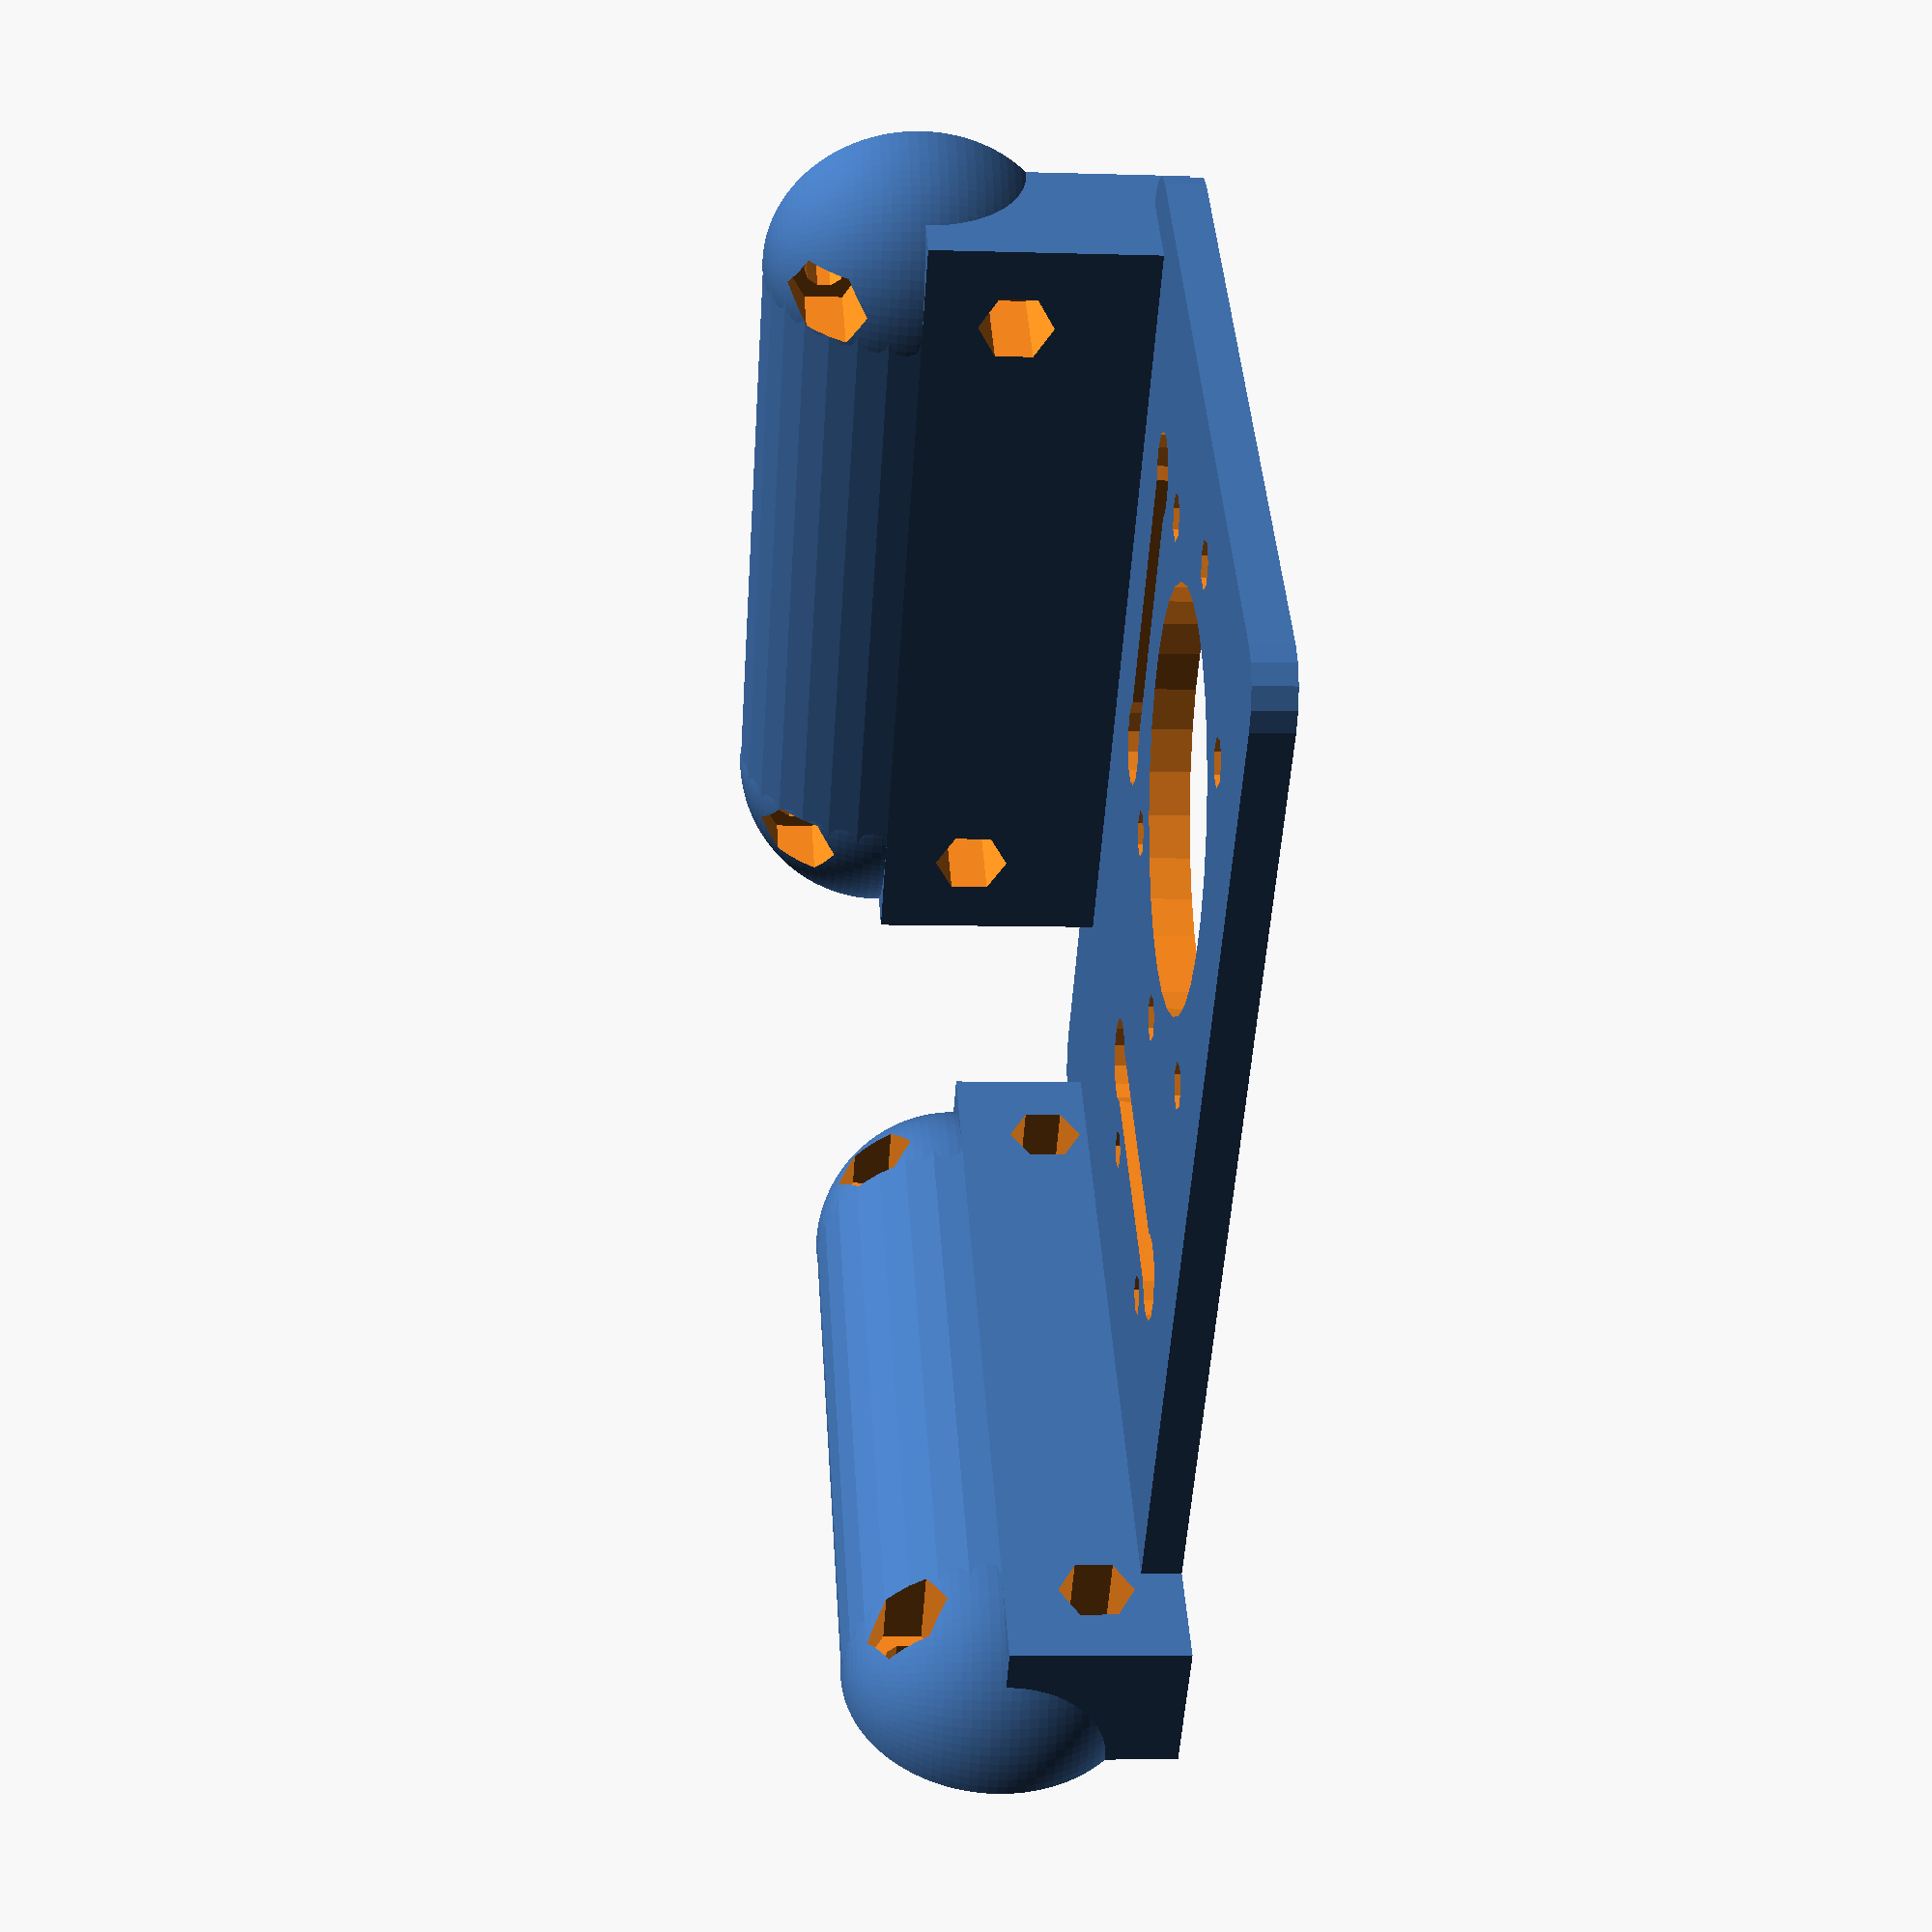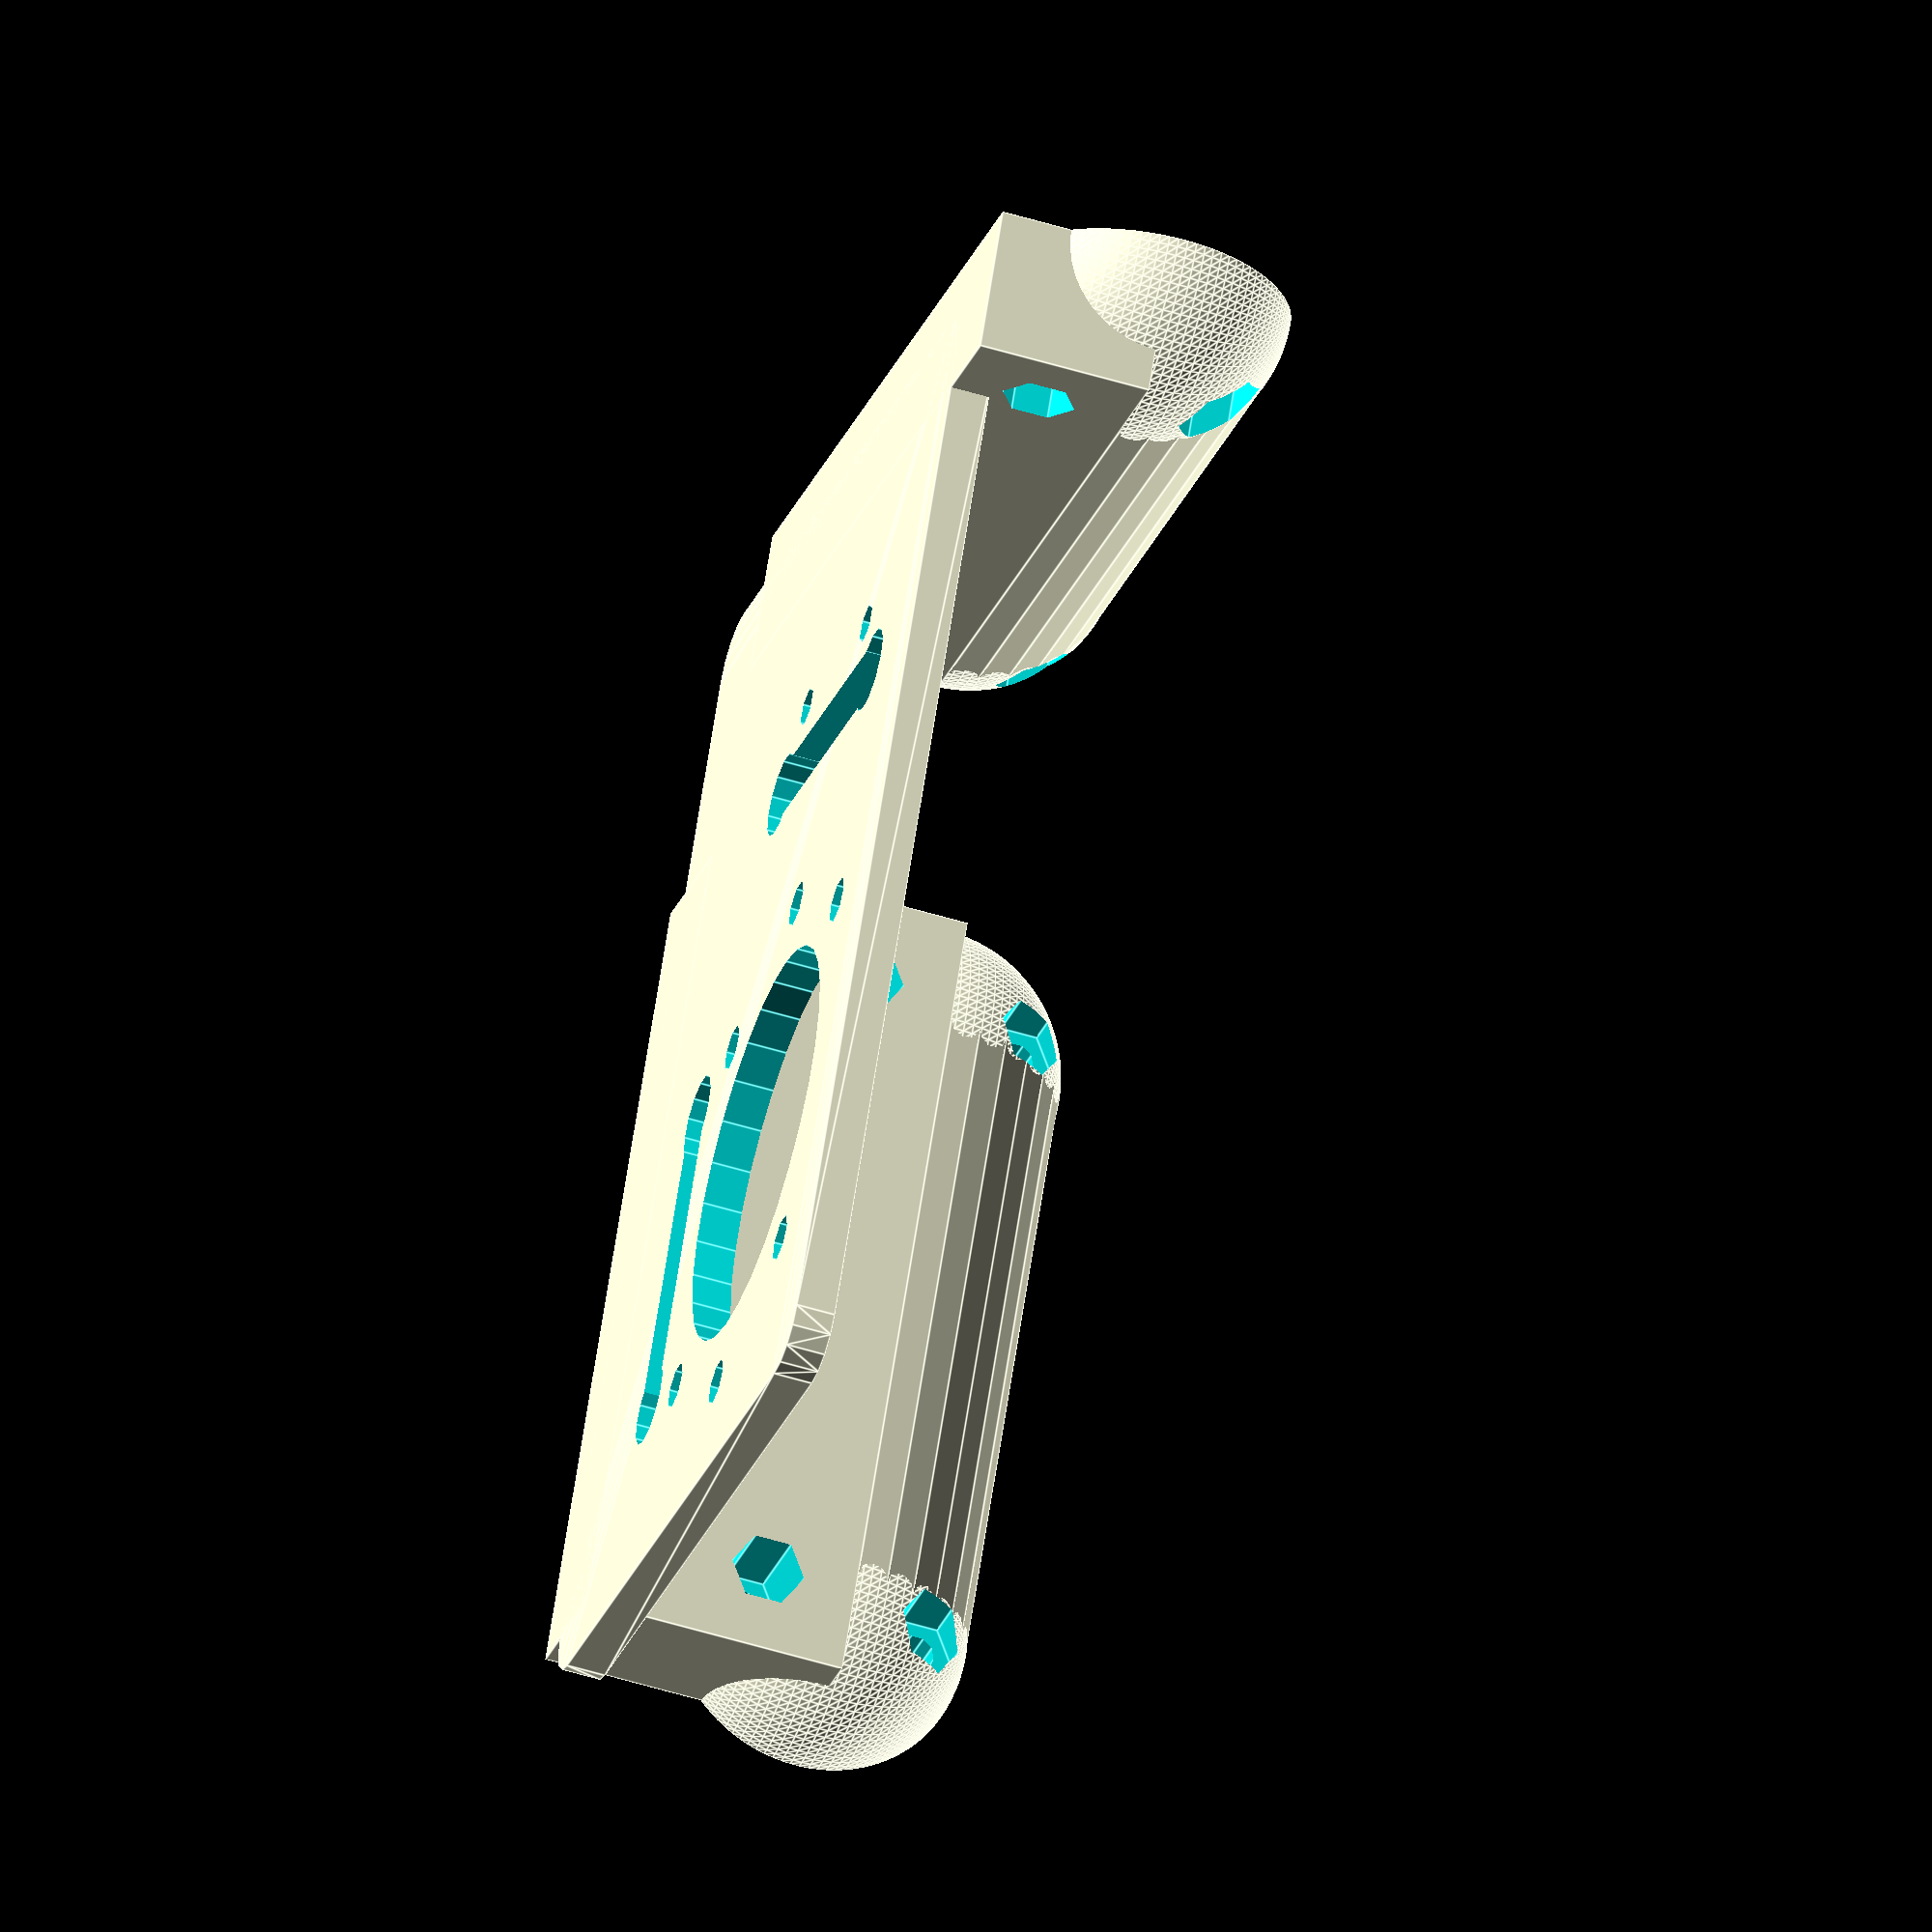
<openscad>
// eMachina Print head carriage an rail
// ----------------------------------------------------------------
// It is licensed under the Creative Commons - GNU GPL license.
// © 2012 by Pascal "Carignan" Roy
// more info at : www.repmachina.ca
//Main Module Call
main();


//Platforme Size
PLenght=110;
PWidth=80;
PTotalHeight=5;
PHeight = 3;


//Main Module
//----------------------------------------------------------------
module main()
{
	//DRAW The plateform
	translate ([0,0,0]) Plateform();

	//Draw the smooth rod guide 1
	translate([-5,58,0]) rotate([0,0,180]) HalfRail(PTotalHeight, 2);
	
	//Draw the smooth rod guide 2 
	translate([95,85,0]) rotate([0,0,90]) HalfRail(PTotalHeight+17, 2);
	
	//DRaw a side rod guide
	//translate([-5,58,0]) rotate([0,0,180]) HalfRail(0, 1);
	
	
	
}


//The Platform Module
//----------------------------------------------------------------
module Plateform()
{ 
	PCenterX = 70;
	PCenterY = 25;
	ScrewDistance = 50;
	HotEndHolderScrewDistance = 25;
	
	HoleA1X=PCenterX+ScrewDistance/2 ;
	HoleA1Y=PCenterY;
	HoleA2X=PCenterX-ScrewDistance/2 ;
	HoleA2Y=PCenterY;

	HoleB1X=RotateX(HoleA1X,PCenterX,HoleA1Y,PCenterY,45);
	HoleB1Y=RotateY(HoleA1X,PCenterX,HoleA1Y,PCenterY,45);
	HoleB2X=RotateX(HoleA2X,PCenterX,HoleA2Y,PCenterY,45);
	HoleB2Y=RotateY(HoleA2X,PCenterX,HoleA2Y,PCenterY,45);

	HoleC1X=RotateX(HoleA1X,PCenterX,HoleA1Y,PCenterY,-45);
	HoleC1Y=RotateY(HoleA1X,PCenterX,HoleA1Y,PCenterY,-45);
	HoleC2X=RotateX(HoleA2X,PCenterX,HoleA2Y,PCenterY,-45);
	HoleC2Y=RotateY(HoleA2X,PCenterX,HoleA2Y,PCenterY,-45);

	
	HEHoleA1X=PCenterX+HotEndHolderScrewDistance/2 ;
	HEHoleA1Y=PCenterY;
	HEHoleA2X=PCenterX-HotEndHolderScrewDistance/2 ;
	HEHoleA2Y=PCenterY;

	HEHoleB1X=RotateX(HEHoleA1X,PCenterX,HEHoleA1Y,PCenterY,22.5);
	HEHoleB1Y=RotateY(HEHoleA1X,PCenterX,HEHoleA1Y,PCenterY,22.5);
	HEHoleB2X=RotateX(HEHoleA2X,PCenterX,HEHoleA2Y,PCenterY,22,5);
	HEHoleB2Y=RotateY(HEHoleA2X,PCenterX,HEHoleA2Y,PCenterY,22.5);

	HEHoleC1X=RotateX(HEHoleA1X,PCenterX,HEHoleA1Y,PCenterY,-22.5);
	HEHoleC1Y=RotateY(HEHoleA1X,PCenterX,HEHoleA1Y,PCenterY,-22.5);
	HEHoleC2X=RotateX(HEHoleA2X,PCenterX,HEHoleA2Y,PCenterY,-22,5);
	HEHoleC2Y=RotateY(HEHoleA2X,PCenterX,HEHoleA2Y,PCenterY,-22.5);

	HEHoleD1X=RotateX(HEHoleA1X,PCenterX,HEHoleA1Y,PCenterY,90);
	HEHoleD1Y=RotateY(HEHoleA1X,PCenterX,HEHoleA1Y,PCenterY,90);
	HEHoleD2X=RotateX(HEHoleA2X,PCenterX,HEHoleA2Y,PCenterY,90);
	HEHoleD2Y=RotateY(HEHoleA2X,PCenterX,HEHoleA2Y,PCenterY,90);

	
	
	translate([5,5,0])
	
	difference()
	{
		minkowski()
		{
			cube([PLenght-10,PWidth-10,PHeight]);
			cylinder(h=PHeight/4,r=5);
		}

		
		//Platform extruder screw Hole
		translate([HoleA1X,HoleA1Y,-1]) cylinder(h=PHeight+6,r=2.2); 		
		translate([HoleA2X,HoleA2Y,-1]) cylinder(h=PHeight+6,r=2.2); 		

		//Platform extruder screw Hole
		translate([HoleB1X,HoleB1Y,-1]) cylinder(h=PHeight+6,r=2.2); 		
		translate([HoleB2X,HoleB2Y,-1]) cylinder(h=PHeight+6,r=2.2); 		

		//Platform extruder screw Hole
		translate([HoleC1X,HoleC1Y,-1]) cylinder(h=PHeight+6,r=2.2); 		
		translate([HoleC2X,HoleC2Y,-1]) cylinder(h=PHeight+6,r=2.2); 		
		
		//Platform central Hole
		translate([PCenterX,PCenterY,-1]) cylinder(h=PHeight+6,r=19); 		
		
		
		//opening for cables 1
		translate([PCenterX-15,PCenterY+28,-1]) cylinder(h=PHeight+2,r=4);
		translate([PCenterX+15,PCenterY+28,-1]) cylinder(h=PHeight+2,r=4);
		translate([PCenterX-15,PCenterY+25,-1]) cube([30,6,PHeight+2]);
  
		//opening for cables 2 
		translate([PCenterX-43,PCenterY-15,-1]) cylinder(h=PHeight+2,r=4);
		translate([PCenterX-43,PCenterY+15,-1]) cylinder(h=PHeight+2,r=4);
		translate([PCenterX-46,PCenterY-15,-1]) cube([6,30,PHeight+2]);

		//and holes for the fan/light adaptor
		translate([PCenterX-50,PCenterY-10,-1]) cylinder(h=PHeight+2,r=1.9);
		translate([PCenterX-50,PCenterY+10,-1]) cylinder(h=PHeight+2,r=1.9);
		
		// holes for hotEnd support screw heads , now you have plenty of option :)
		/*
		translate([HEHoleB1X,HEHoleB1Y,-1]) cylinder(h=PHeight+6,r=4); 		
		translate([HEHoleB2X,HEHoleB2Y,-1]) cylinder(h=PHeight+6,r=4); 		

		translate([HEHoleC1X,HEHoleC1Y,-1]) cylinder(h=PHeight+6,r=4); 		
		translate([HEHoleC2X,HEHoleC2Y,-1]) cylinder(h=PHeight+6,r=4); 		
		
		translate([HEHoleD1X,HEHoleD1Y,-1]) cylinder(h=PHeight+6,r=4); 		
		translate([HEHoleD2X,HEHoleD2Y,-1]) cylinder(h=PHeight+6,r=4); 		
*/

	}
}


// X and Y position rotation functions
function RotateX(x,xc,y,yc,theta) = cos(theta)*(x-xc) - sin(theta)*(y-yc) + xc;
function RotateY(x,xc,y,yc,theta) = sin(theta)*(x-xc) + cos(theta)*(y-yc) + yc;

 

// Half rail Module
//---------------------------------------------------------------
// SplitFixType = 1 Screw Head,  2+= 3mm nut;
module HalfRail(BaseHeightRelative, SplitFixType)
{
OuterDia = 14;

BaseHeight =  BaseHeightRelative/2 + OuterDia;


HexNutHoleRadius = 3.5;
ScrewHeadRadius = 3.9;

translate([0,0,BaseHeight])

	difference()
	{
		union()
		{
			translate([0,0,0]) rotate([270,0,0]) cylinder(h=58,r=OuterDia);
			sphere(OuterDia, $fn=100);
			translate ([0,58,0]) sphere(OuterDia, $fn=100);

			//Support block
			translate ([-OuterDia,-10,-10-BaseHeight+10]) cube([OuterDia,78,BaseHeight]);
		}
		
		//To remove
		translate ([0,2,0])LM8UU();
		translate ([0,32,0]) LM8UU();
		translate ([0,-25,0]) 8mmRod(100);
		translate ([0,-15,-OuterDia]) cube([15,100,50]);		
		

		//Draw the fixing holes
		if ( SplitFixType == 1 )
		{
			translate([-20,-2,8.5]) rotate ([0,90,0]) cylinder(h=50, r=1.9, $fn=10);
			translate([-24.5,-2,8.5]) rotate ([0,90,0]) cylinder(h=20, r=ScrewHeadRadius, $fn=10);
			translate([-20,-2,-8.5]) rotate ([0,90,0]) cylinder(h=50, r=1.9, $fn=10);
			translate([-24.5,-2,-8.5]) rotate ([0,90,0]) cylinder(h=20, r=ScrewHeadRadius, $fn=10);
			translate([-20,60,8.5]) rotate ([0,90,0]) cylinder(h=50, r=1.9, $fn=10);
			translate([-24.5,60,8.5]) rotate ([0,90,0]) cylinder(h=20, r=ScrewHeadRadius, $fn=10);
			translate([-20,60,-8.5]) rotate ([0,90,0]) cylinder(h=50, r=1.9, $fn=10);
			translate([-24.5,60,-8.5]) rotate ([0,90,0]) cylinder(h=20, r=ScrewHeadRadius, $fn=10);
		}
		else
		{
			translate([-20,-2,8.5]) rotate ([0,90,0]) cylinder(h=50, r=1.9, $fn=10);
			translate([-24.5,-2,8.5]) rotate ([0,90,0]) cylinder(h=20, r=HexNutHoleRadius, $fn=6);
			translate([-20,-2,-8.5]) rotate ([0,90,0]) cylinder(h=50, r=1.9, $fn=10);
			translate([-24.5,-2,-8.5]) rotate ([0,90,0]) cylinder(h=20, r=HexNutHoleRadius, $fn=6);
			translate([-20,60,8.5]) rotate ([0,90,0]) cylinder(h=50, r=1.9, $fn=10);
			translate([-24.5,60,8.5]) rotate ([0,90,0]) cylinder(h=20, r=HexNutHoleRadius, $fn=6);
			translate([-20,60,-8.5]) rotate ([0,90,0]) cylinder(h=50, r=1.9, $fn=10);
			translate([-24.5,60,-8.5]) rotate ([0,90,0]) cylinder(h=20, r=HexNutHoleRadius, $fn=6);
		}
	}
}


</openscad>
<views>
elev=6.4 azim=316.2 roll=84.8 proj=p view=wireframe
elev=233.5 azim=241.5 roll=288.2 proj=o view=edges
</views>
